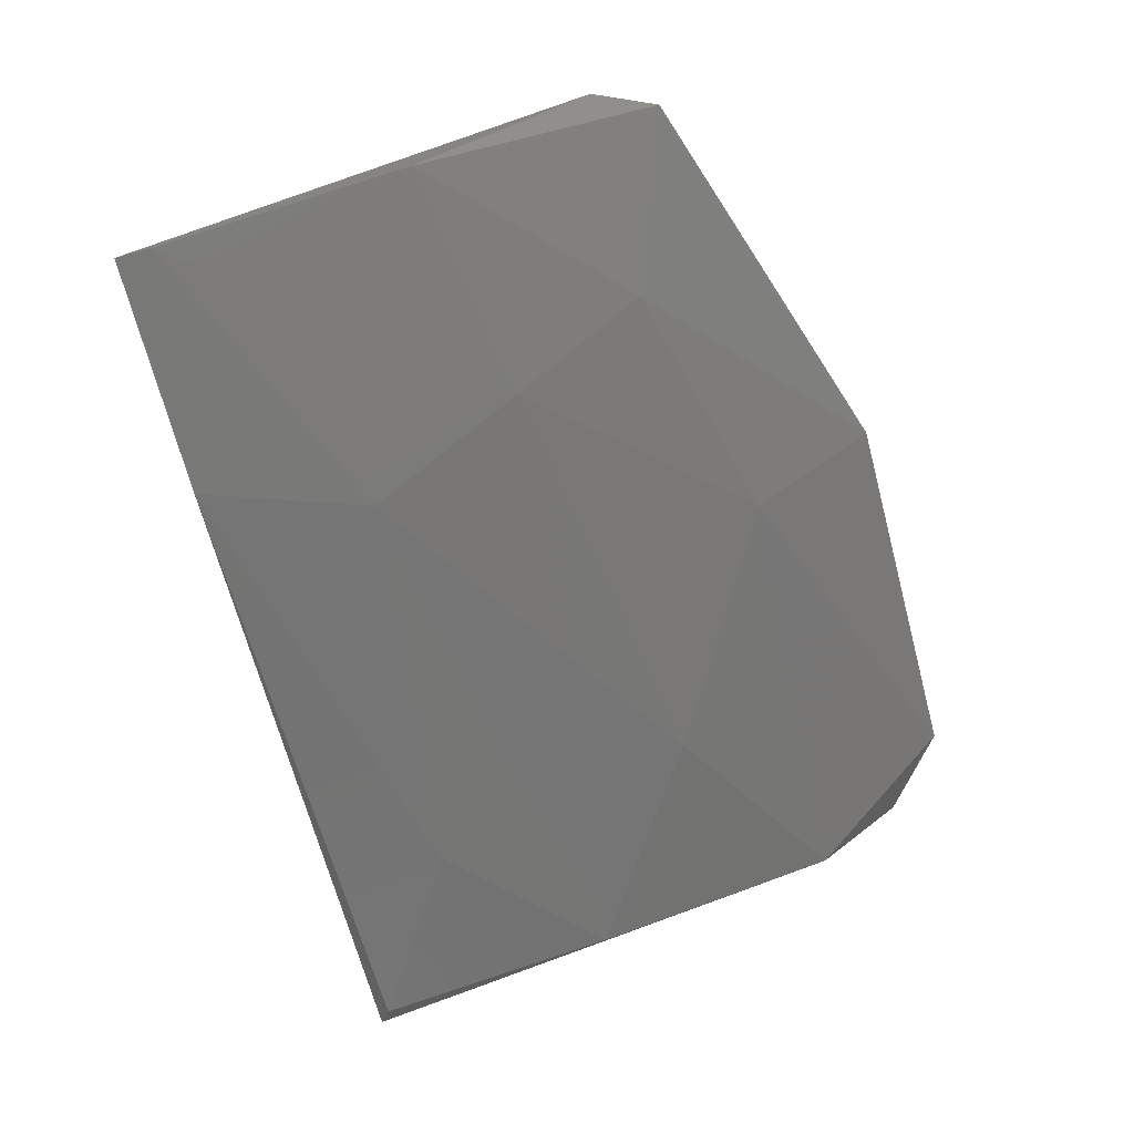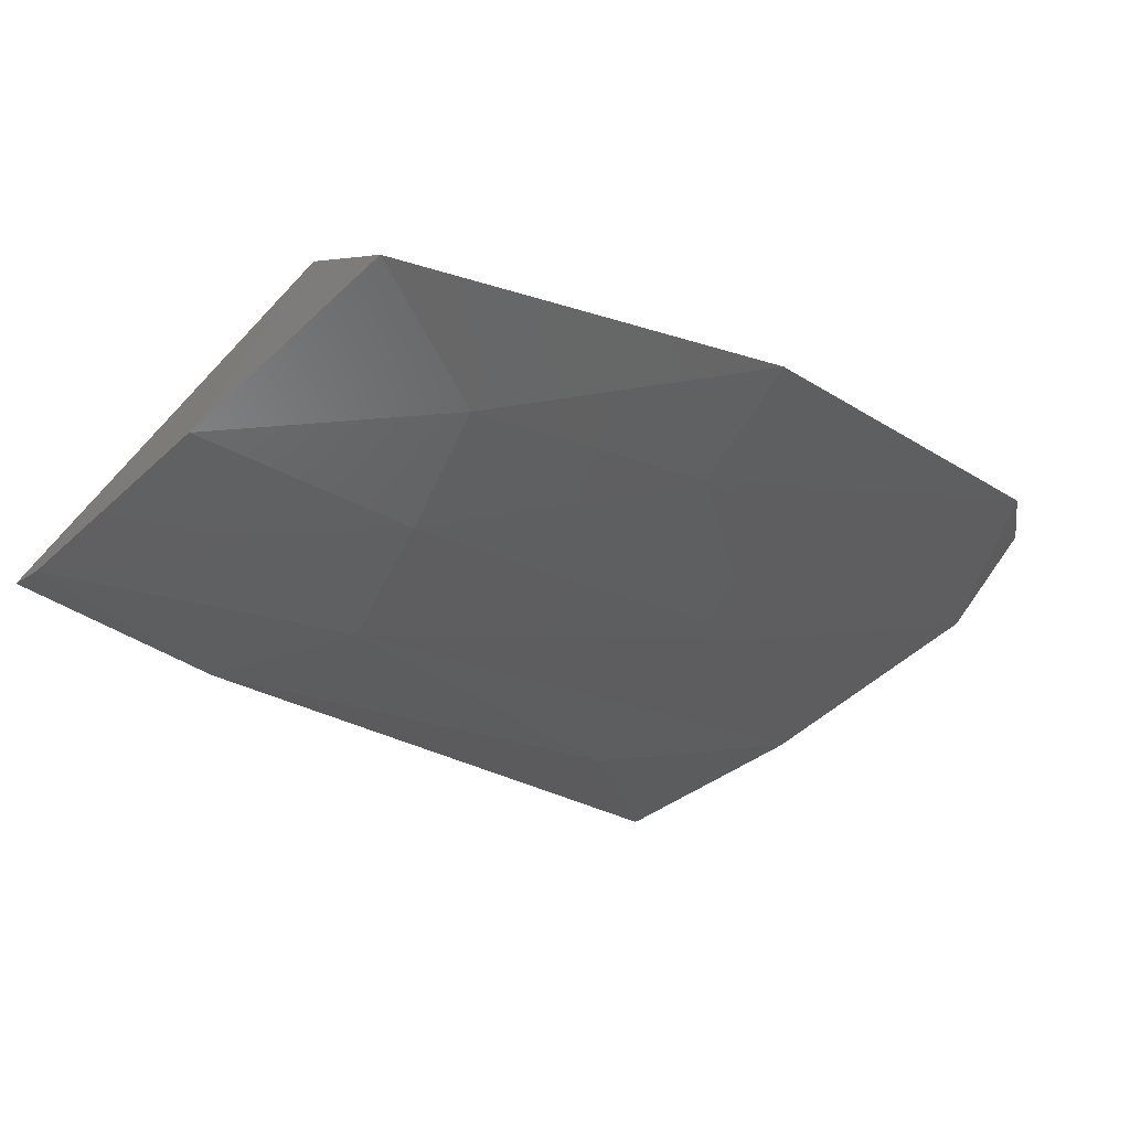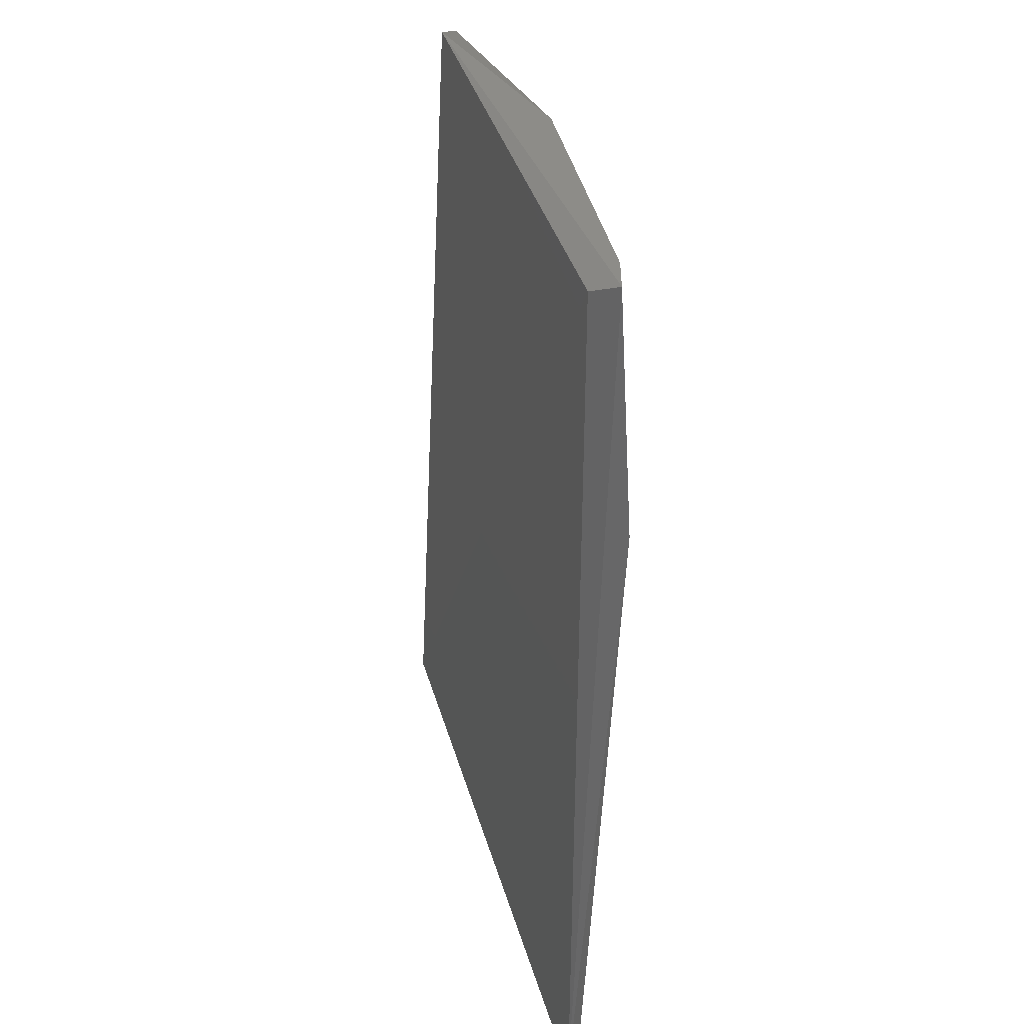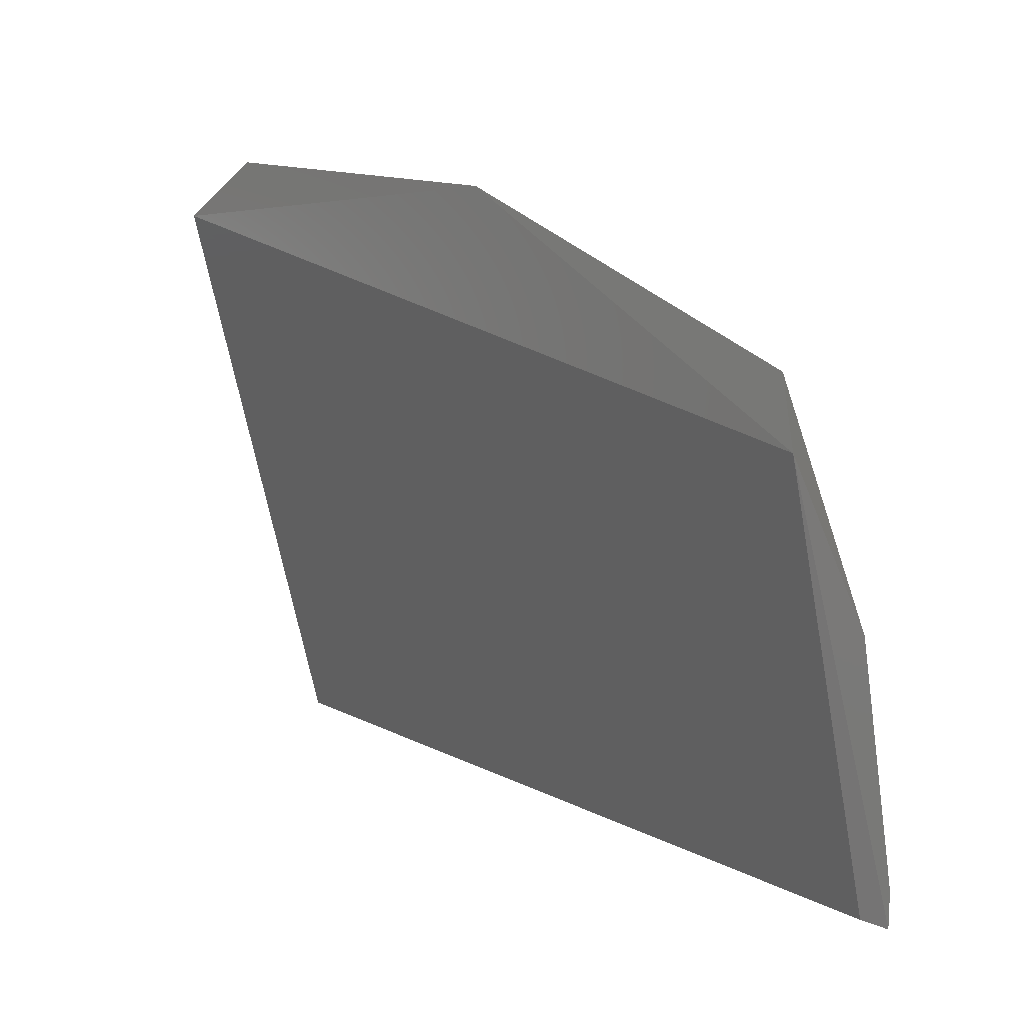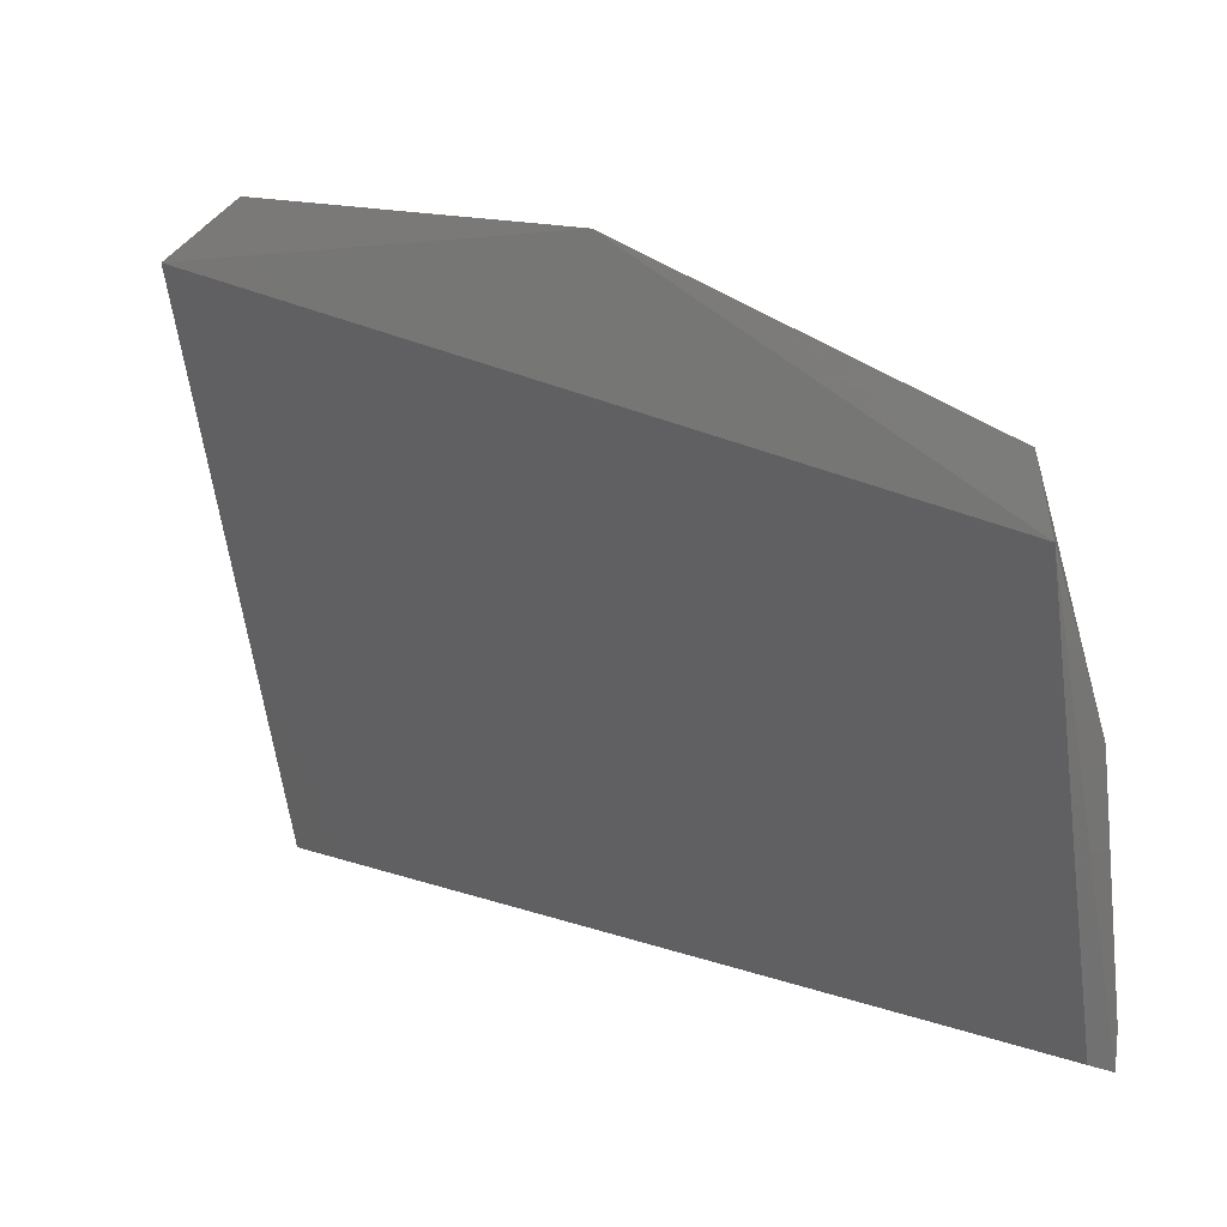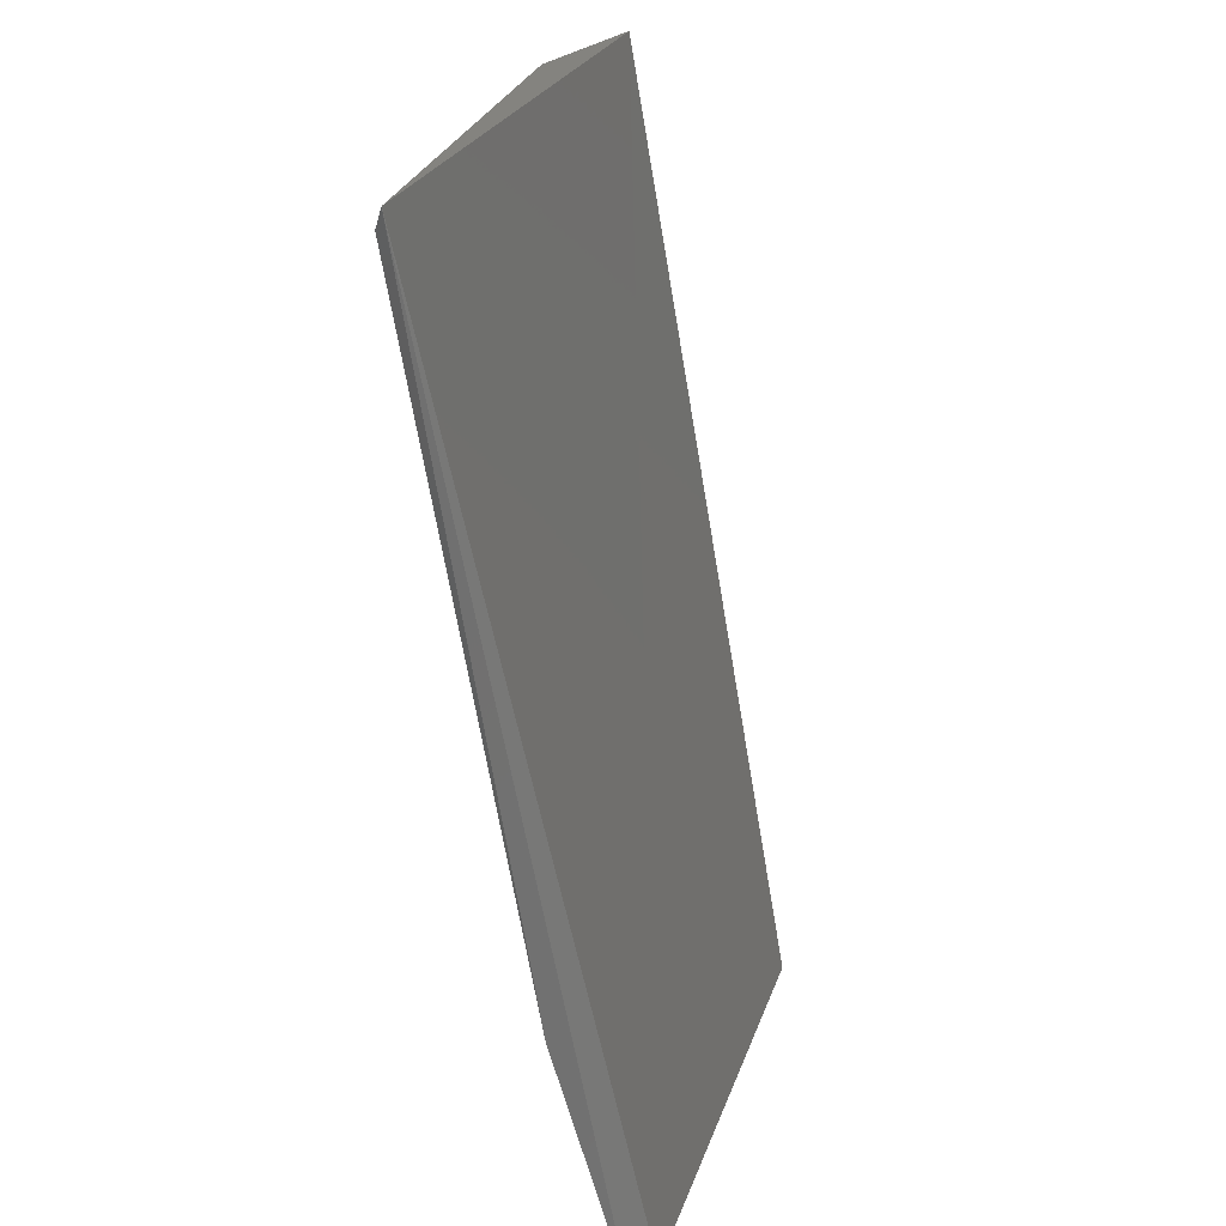
<metadata>
{"format":"stl","ext":"stl","renderer":"f3d","projection":"perspective","resolution":1024,"background":"white","views":[{"elev":-64.9,"azim":-74.9,"up":"+Y"},{"elev":-27.2,"azim":-44.0,"up":"+Y"},{"elev":-54.1,"azim":-92.8,"up":"+Z"},{"elev":13.6,"azim":-131.2,"up":"+Z"},{"elev":15.5,"azim":-143.8,"up":"+Z"},{"elev":-67.5,"azim":99.7,"up":"+Z"}]}
</metadata>
<code>
# stl→obj: 20 verts, 36 faces
v 0.08076 -0.4345 0.3811
v 0.08705 -0.4912 0.1753
v -0.2146 -0.4773 0.1842
v -0.2189 -0.4345 0.3383
v 0.08076 -0.4602 0.3511
v 0.007955 -0.4773 0.3126
v 0.07648 -0.4858 0.2656
v 0.05078 -0.4387 0.4025
v -0.06907 -0.4602 0.3597
v -0.1376 -0.4773 0.2912
v -0.07761 -0.4387 0.4025
v -0.2103 -0.4387 0.3597
v -0.2189 -0.4687 0.2784
v -0.1376 -0.4944 0.1799
v -0.2189 -0.4858 0.1799
v -0.1547 -0.4602 0.3383
v -0.1162 -0.4901 0.2356
v 0.0208 -0.4944 0.2185
v 0.08076 -0.4944 0.1799
v -0.2189 -0.4858 0.1928
f 1 2 3
f 1 3 4
f 5 6 7
f 5 7 2
f 1 8 5
f 1 5 2
f 9 10 6
f 9 6 5
f 9 5 8
f 11 9 8
f 11 8 1
f 11 1 4
f 11 4 12
f 13 12 4
f 14 15 2
f 3 15 4
f 3 2 15
f 16 10 9
f 16 9 11
f 16 11 12
f 16 12 13
f 16 13 10
f 17 14 18
f 17 18 7
f 17 7 6
f 17 6 10
f 19 7 18
f 19 18 14
f 19 14 2
f 19 2 7
f 20 15 14
f 20 14 17
f 20 17 10
f 20 10 13
f 20 13 4
f 20 4 15

</code>
